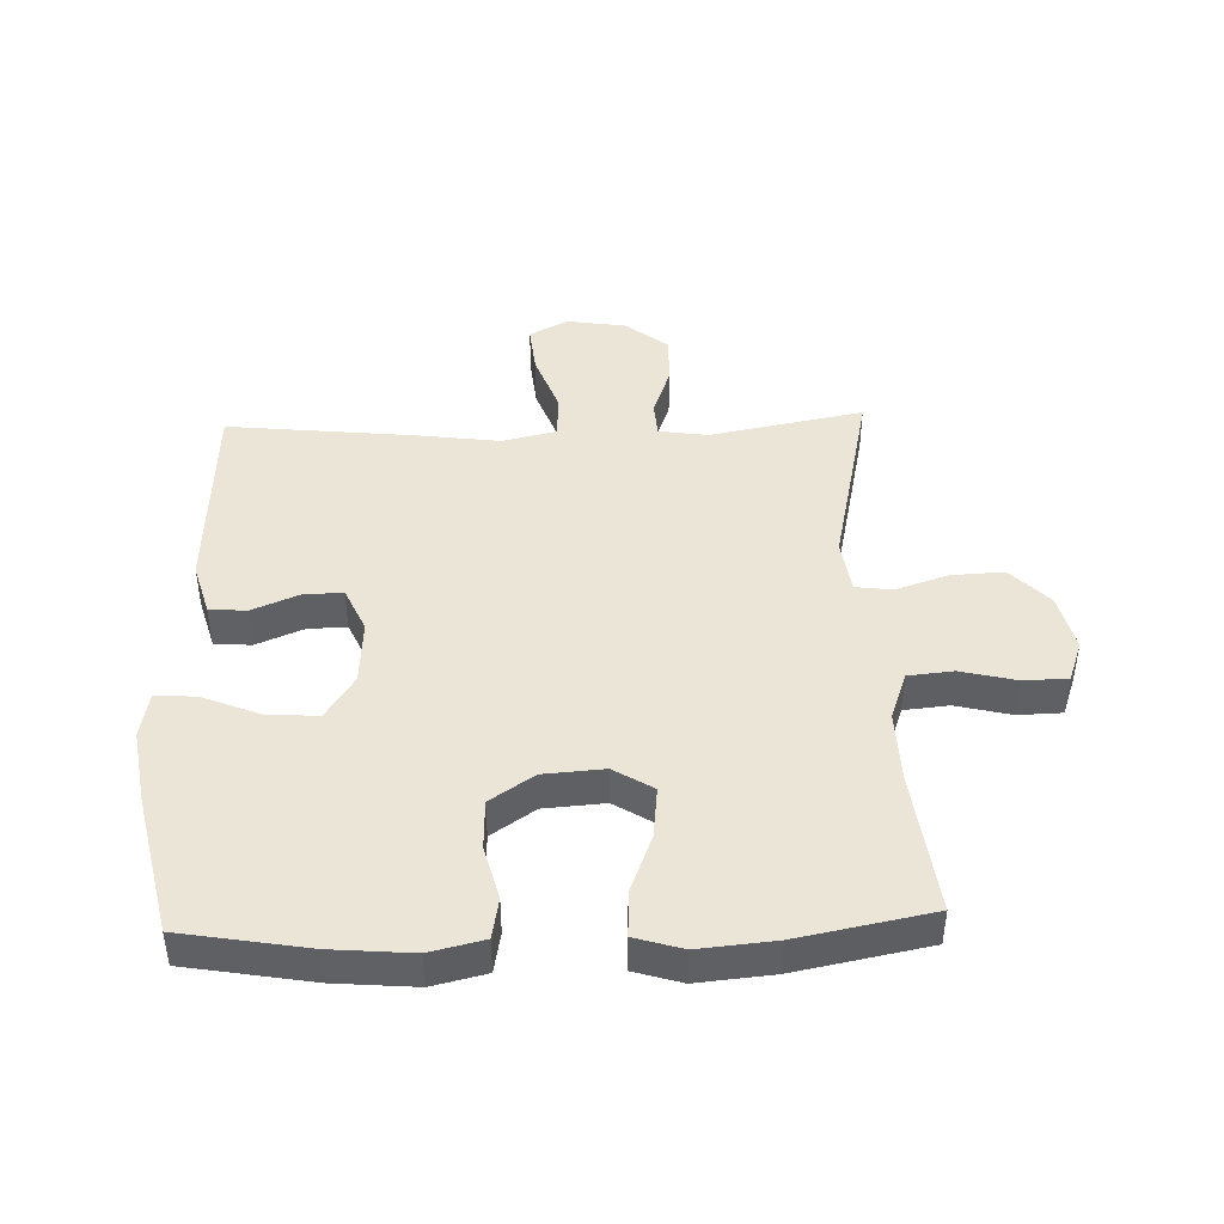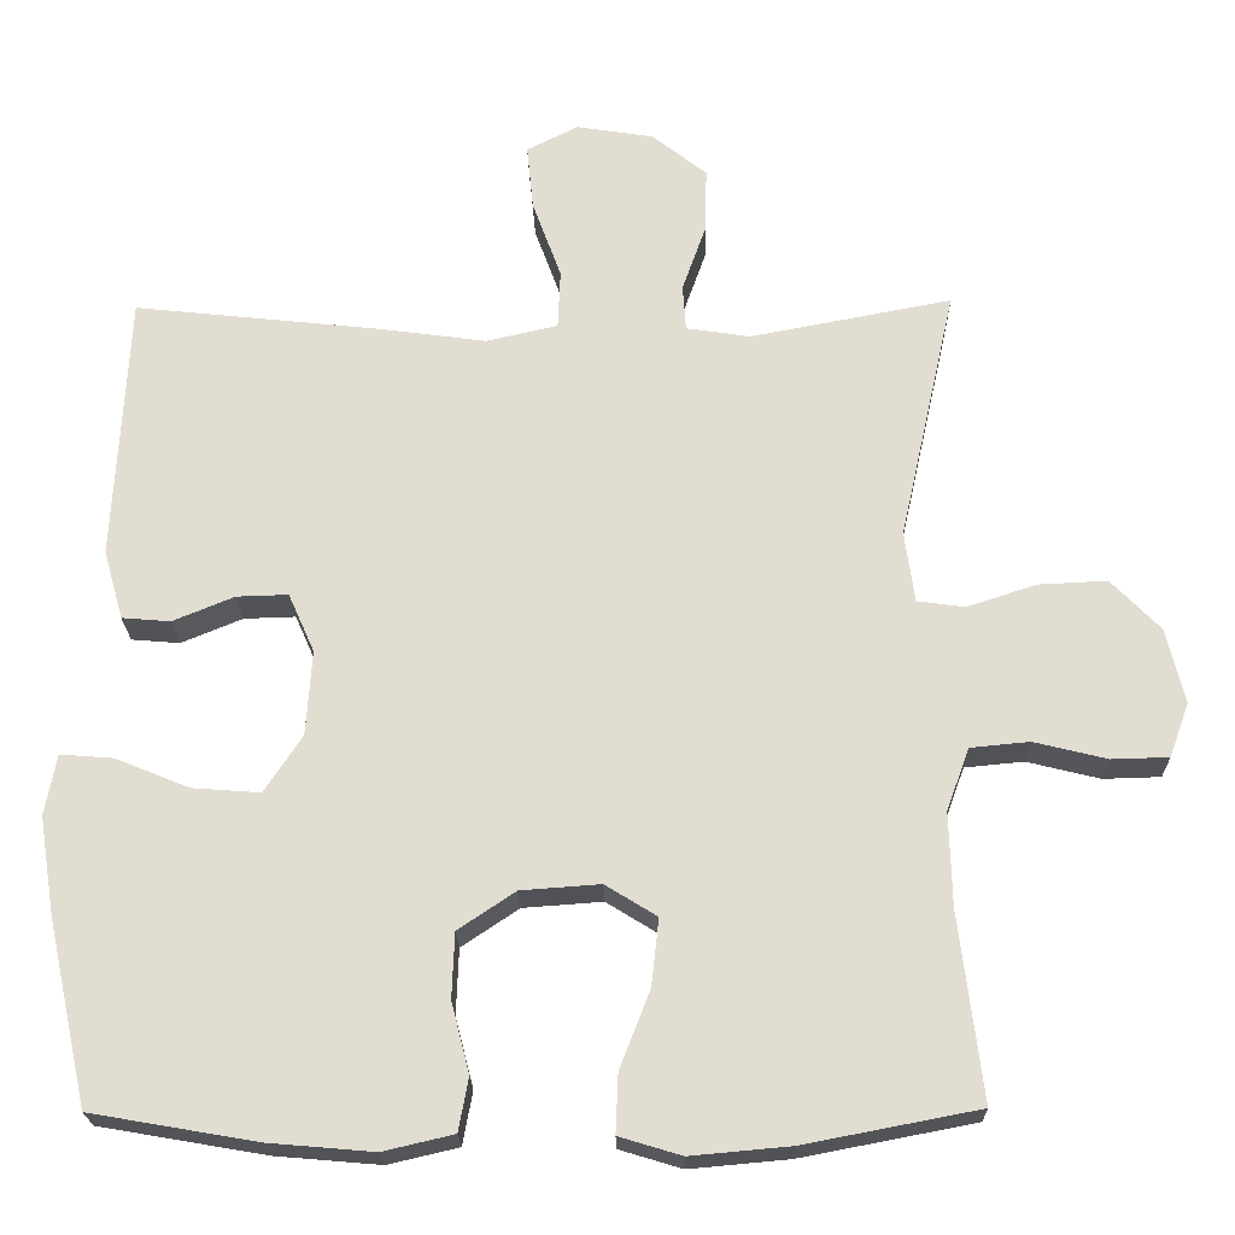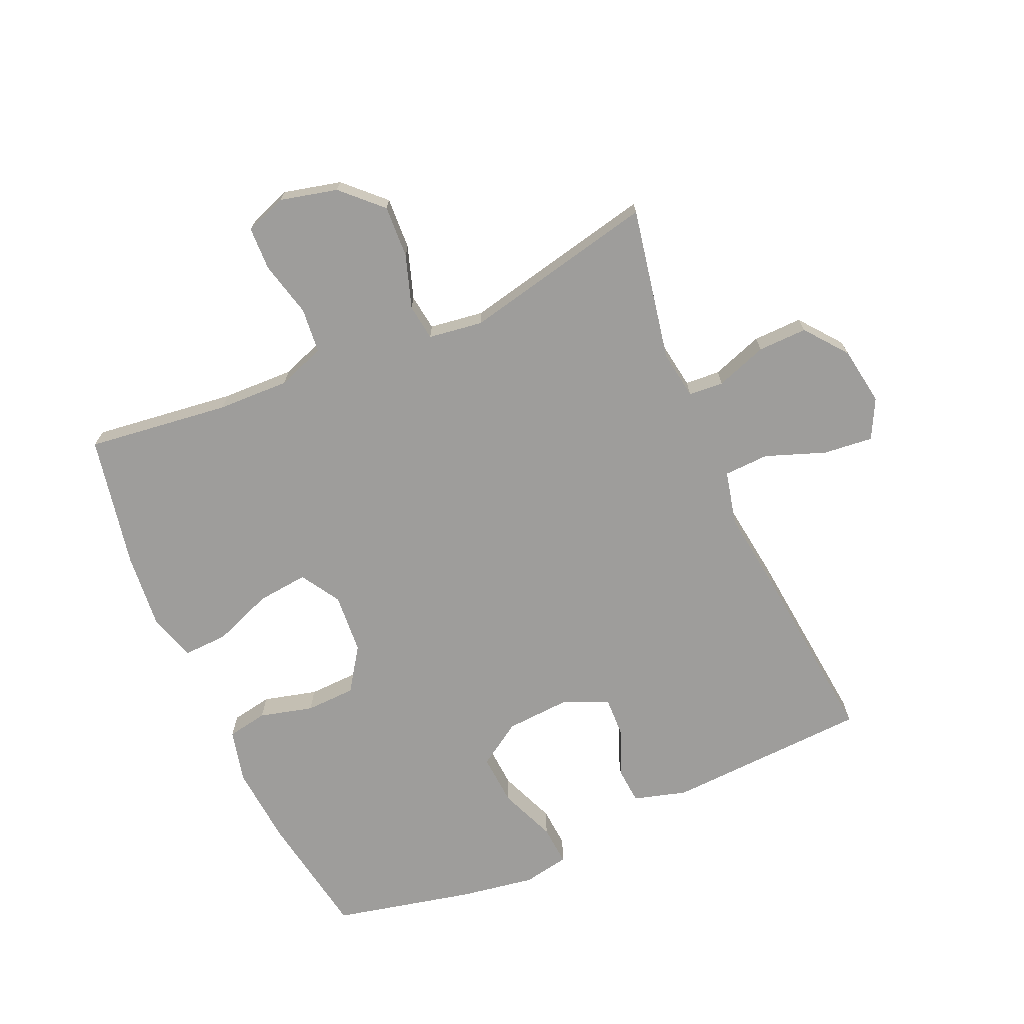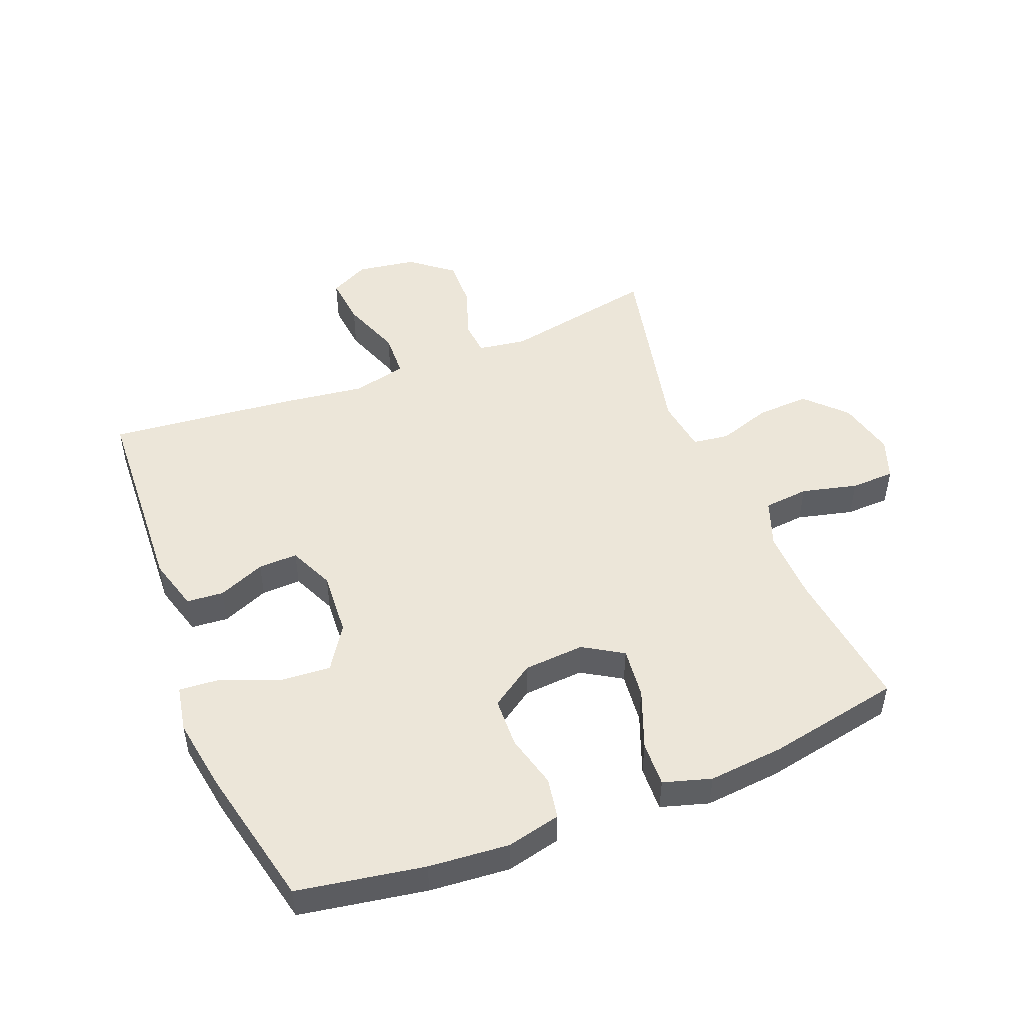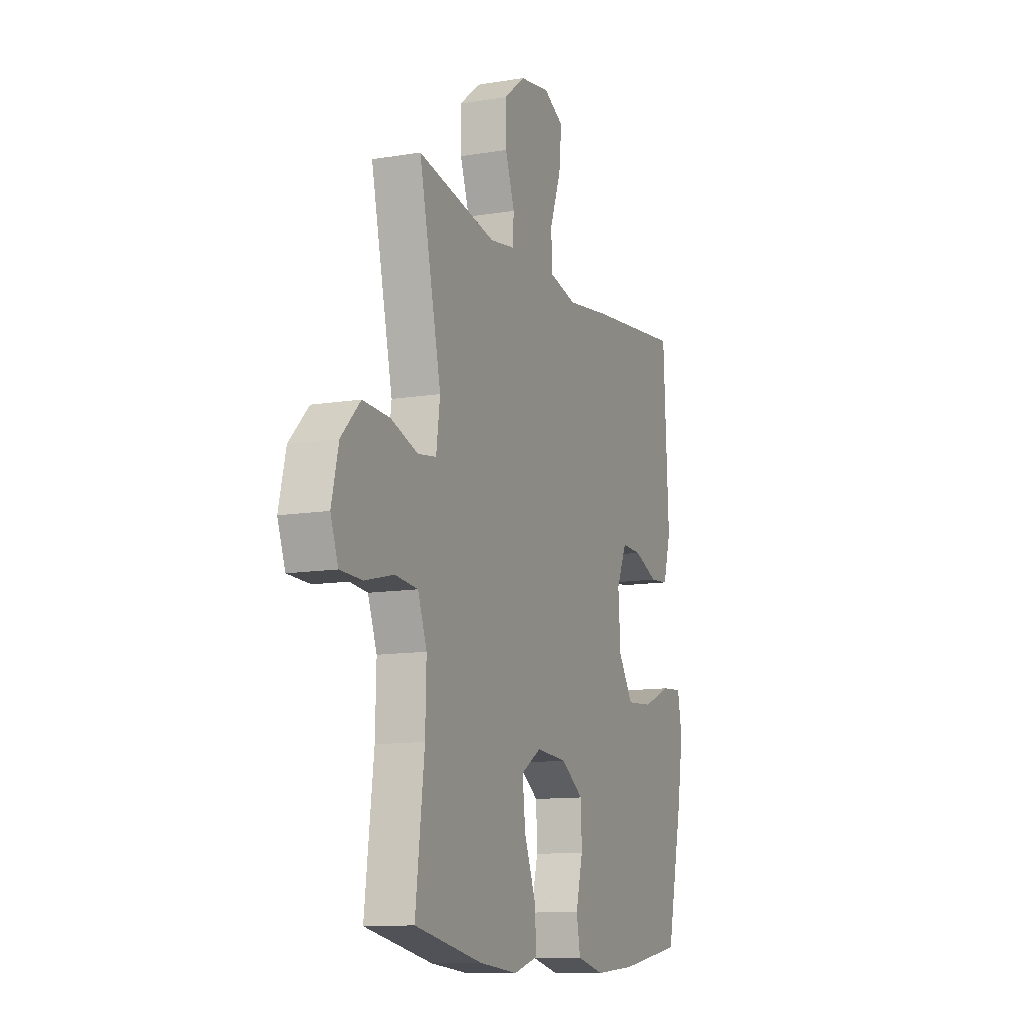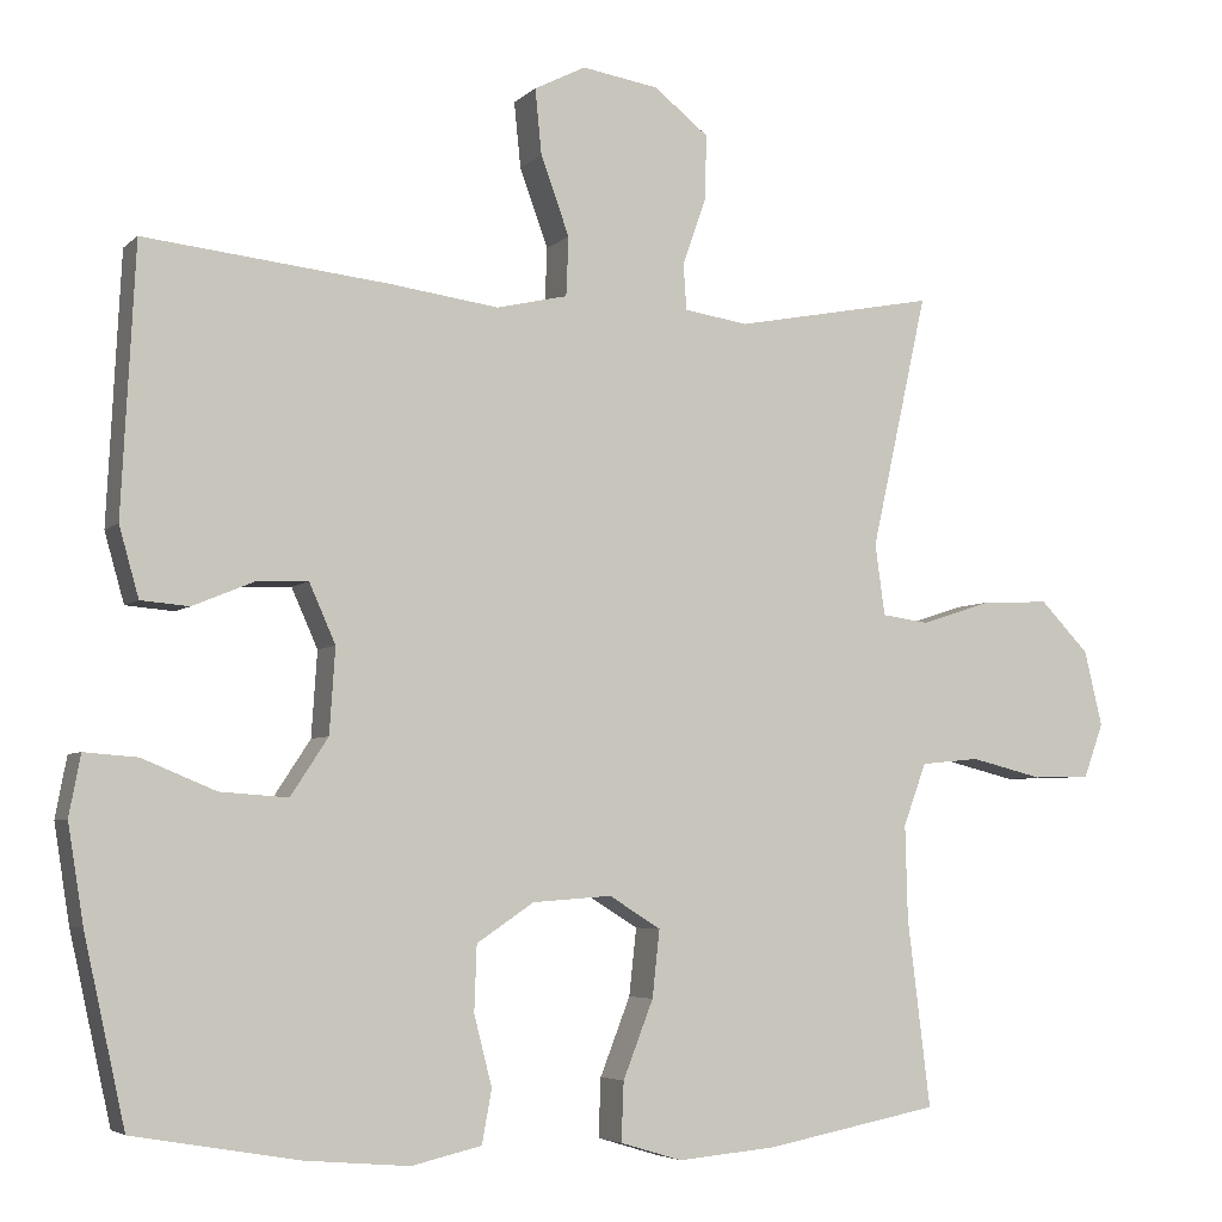
<metadata>
{"format":"obj","ext":"obj","renderer":"f3d","projection":"perspective","resolution":1024,"background":"white","views":[{"elev":44.1,"azim":178.0,"up":"+Y"},{"elev":-21.9,"azim":-178.9,"up":"+Z"},{"elev":-70.6,"azim":-66.4,"up":"+Y"},{"elev":49.1,"azim":158.2,"up":"+Y"},{"elev":-11.5,"azim":-68.1,"up":"+Z"},{"elev":-4.9,"azim":157.3,"up":"+Z"}]}
</metadata>
<code>
v -0.5 0.07 0.5
v -0.254 0.07 0.453
v -0.176 0.07 0.465
v -0.172 0.07 0.521
v -0.201 0.07 0.603
v -0.203 0.07 0.682
v -0.136 0.07 0.735
v -0.042 0.07 0.75
v 0.021 0.07 0.718
v 0.013 0.07 0.638
v -0.022 0.07 0.542
v -0.019 0.07 0.47
v 0.068 0.07 0.45
v 0.201 0.07 0.468
v 0.5 0.07 0.5
v 0.517 0.07 0.174
v 0.493 0.07 0.089
v 0.434 0.07 0.084
v 0.359 0.07 0.115
v 0.296 0.07 0.117
v 0.264 0.07 0.045
v 0.271 0.07 -0.059
v 0.317 0.07 -0.129
v 0.4 0.07 -0.123
v 0.49 0.07 -0.086
v 0.555 0.07 -0.081
v 0.569 0.07 -0.155
v 0.55 0.07 -0.274
v 0.5 0.07 -0.5
v 0.298 0.07 -0.535
v 0.17 0.07 -0.546
v 0.084 0.07 -0.526
v 0.072 0.07 -0.461
v 0.094 0.07 -0.375
v 0.091 0.07 -0.295
v 0.021 0.07 -0.248
v -0.076 0.07 -0.241
v -0.139 0.07 -0.28
v -0.13 0.07 -0.362
v -0.093 0.07 -0.457
v -0.09 0.07 -0.529
v -0.166 0.07 -0.552
v -0.287 0.07 -0.541
v -0.5 0.07 -0.5
v -0.472 0.07 -0.271
v -0.469 0.07 -0.156
v -0.497 0.07 -0.08
v -0.569 0.07 -0.073
v -0.658 0.07 -0.095
v -0.728 0.07 -0.093
v -0.752 0.07 -0.027
v -0.73 0.07 0.065
v -0.67 0.07 0.127
v -0.586 0.07 0.123
v -0.501 0.07 0.095
v -0.443 0.07 0.103
v -0.431 0.07 0.19
v -0.5 0 0.5
v -0.254 0 0.453
v -0.176 0 0.465
v -0.172 0 0.521
v -0.201 0 0.603
v -0.203 0 0.682
v -0.136 0 0.735
v -0.042 0 0.75
v 0.021 0 0.718
v 0.013 0 0.638
v -0.022 0 0.542
v -0.019 0 0.47
v 0.068 0 0.45
v 0.201 0 0.468
v 0.5 0 0.5
v 0.517 0 0.174
v 0.493 0 0.089
v 0.434 0 0.084
v 0.359 0 0.115
v 0.296 0 0.117
v 0.264 0 0.045
v 0.271 0 -0.059
v 0.317 0 -0.129
v 0.4 0 -0.123
v 0.49 0 -0.086
v 0.555 0 -0.081
v 0.569 0 -0.155
v 0.55 0 -0.274
v 0.5 0 -0.5
v 0.298 0 -0.535
v 0.17 0 -0.546
v 0.084 0 -0.526
v 0.072 0 -0.461
v 0.094 0 -0.375
v 0.091 0 -0.295
v 0.021 0 -0.248
v -0.076 0 -0.241
v -0.139 0 -0.28
v -0.13 0 -0.362
v -0.093 0 -0.457
v -0.09 0 -0.529
v -0.166 0 -0.552
v -0.287 0 -0.541
v -0.5 0 -0.5
v -0.472 0 -0.271
v -0.469 0 -0.156
v -0.497 0 -0.08
v -0.569 0 -0.073
v -0.658 0 -0.095
v -0.728 0 -0.093
v -0.752 0 -0.027
v -0.73 0 0.065
v -0.67 0 0.127
v -0.586 0 0.123
v -0.501 0 0.095
v -0.443 0 0.103
v -0.431 0 0.19
f 52 53 54 55
f 50 51 52 55
f 48 49 50 55
f 47 48 55 56
f 46 47 56
f 45 46 56 57
f 43 44 45
f 42 43 45 57
f 39 40 41 42
f 38 39 42 57
f 31 32 33 34
f 31 34 35
f 30 31 35
f 29 30 35
f 28 29 35 36
f 24 25 26 27
f 23 24 27 28
f 16 17 18 19
f 16 19 20
f 13 14 15 16
f 12 13 16 20
f 8 9 10 11
f 8 11 12
f 7 8 12
f 4 5 6 7
f 3 4 7 12
f 2 3 12 20
f 37 38 57 1
f 23 28 36 37
f 22 23 37 1
f 1 2 20 21
f 1 21 22
f 112 111 110 109
f 112 109 108 107
f 112 107 106 105
f 113 112 105 104
f 113 104 103
f 114 113 103 102
f 102 101 100
f 114 102 100 99
f 99 98 97 96
f 114 99 96 95
f 91 90 89 88
f 92 91 88
f 92 88 87
f 92 87 86
f 93 92 86 85
f 84 83 82 81
f 85 84 81 80
f 76 75 74 73
f 77 76 73
f 73 72 71 70
f 77 73 70 69
f 68 67 66 65
f 69 68 65
f 69 65 64
f 64 63 62 61
f 69 64 61 60
f 77 69 60 59
f 58 114 95 94
f 94 93 85 80
f 58 94 80 79
f 78 77 59 58
f 79 78 58
f 1 58 59 2
f 2 59 60 3
f 3 60 61 4
f 4 61 62 5
f 5 62 63 6
f 6 63 64 7
f 7 64 65 8
f 8 65 66 9
f 9 66 67 10
f 10 67 68 11
f 11 68 69 12
f 12 69 70 13
f 13 70 71 14
f 14 71 72 15
f 15 72 73 16
f 16 73 74 17
f 17 74 75 18
f 18 75 76 19
f 19 76 77 20
f 20 77 78 21
f 21 78 79 22
f 22 79 80 23
f 23 80 81 24
f 24 81 82 25
f 25 82 83 26
f 26 83 84 27
f 27 84 85 28
f 28 85 86 29
f 29 86 87 30
f 30 87 88 31
f 31 88 89 32
f 32 89 90 33
f 33 90 91 34
f 34 91 92 35
f 35 92 93 36
f 36 93 94 37
f 37 94 95 38
f 38 95 96 39
f 39 96 97 40
f 40 97 98 41
f 41 98 99 42
f 42 99 100 43
f 43 100 101 44
f 44 101 102 45
f 45 102 103 46
f 46 103 104 47
f 47 104 105 48
f 48 105 106 49
f 49 106 107 50
f 50 107 108 51
f 51 108 109 52
f 52 109 110 53
f 53 110 111 54
f 54 111 112 55
f 55 112 113 56
f 56 113 114 57
f 57 114 58 1

</code>
